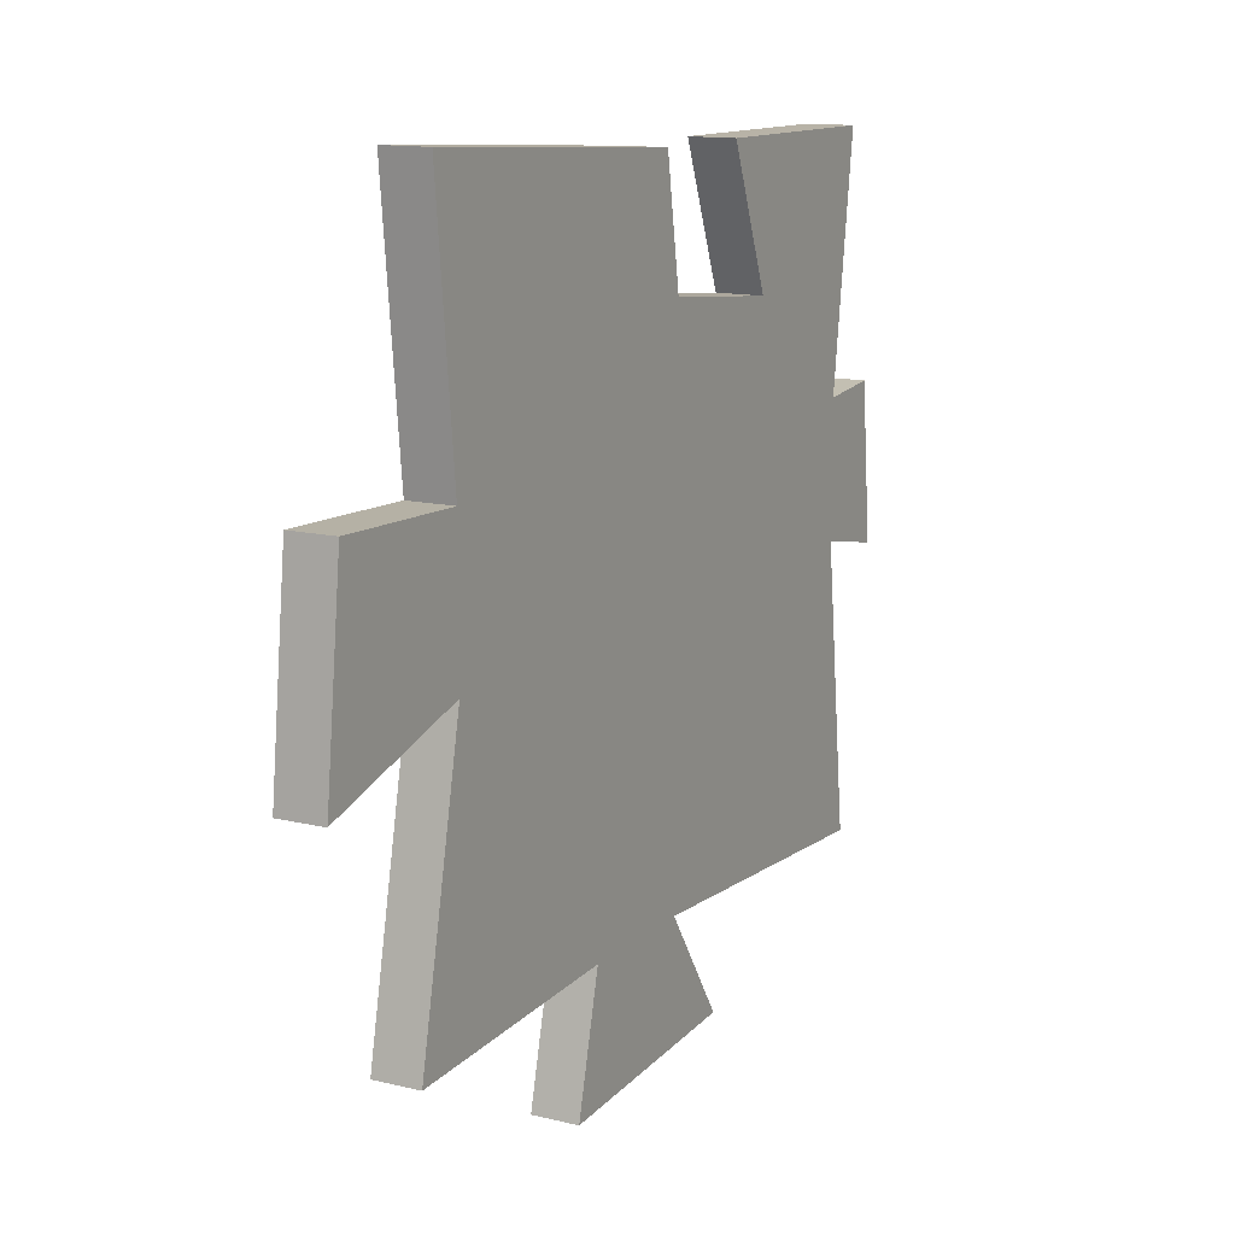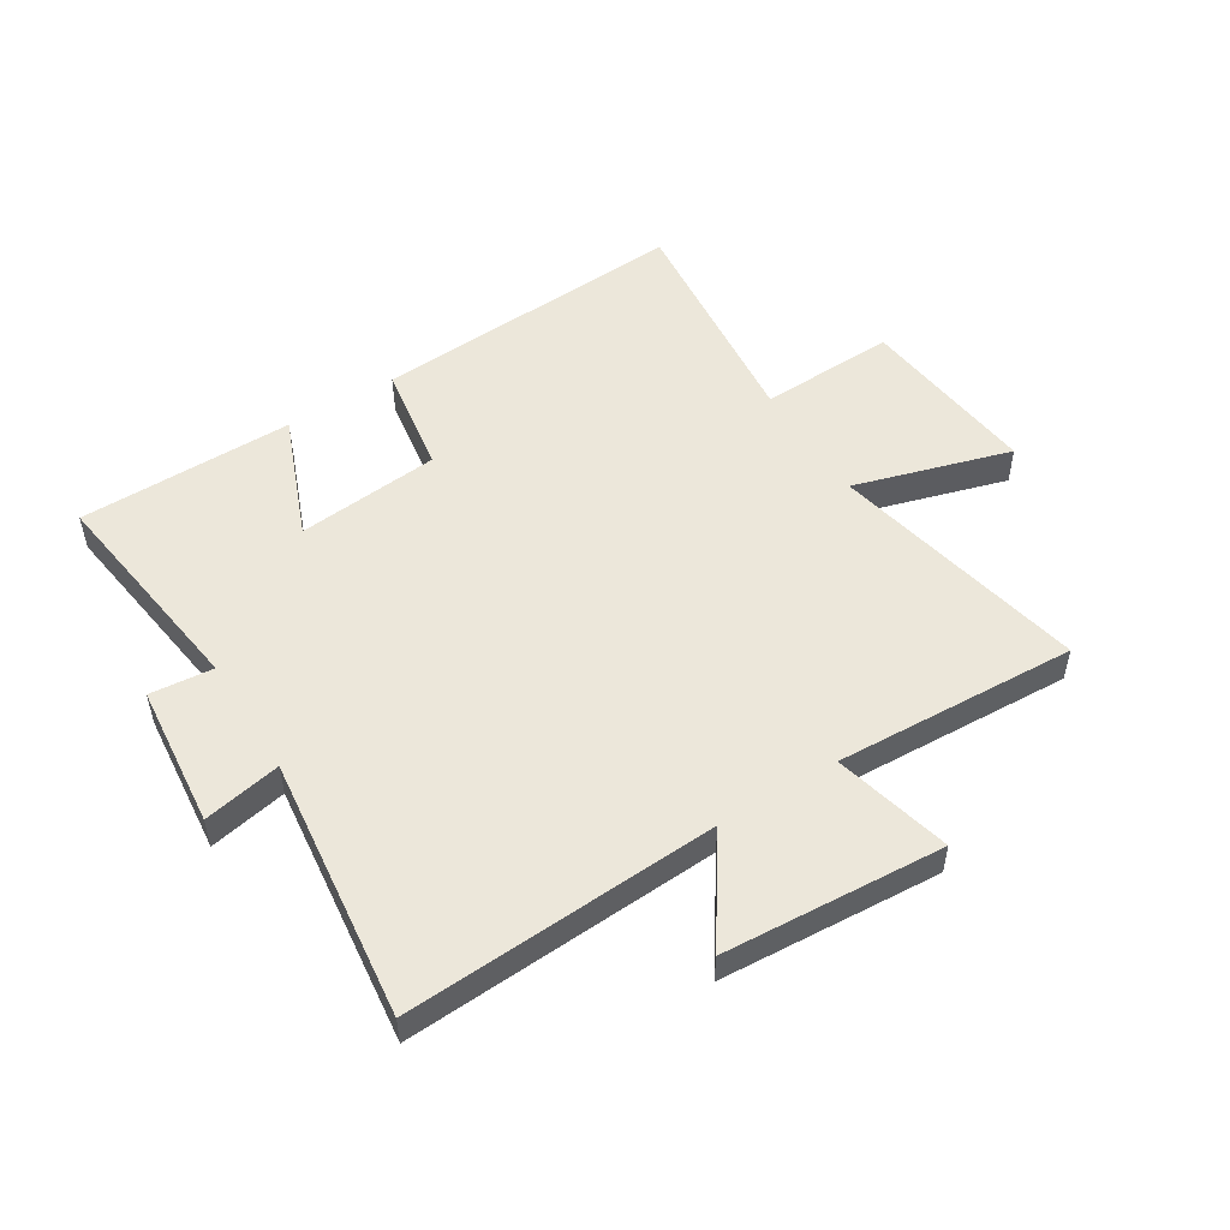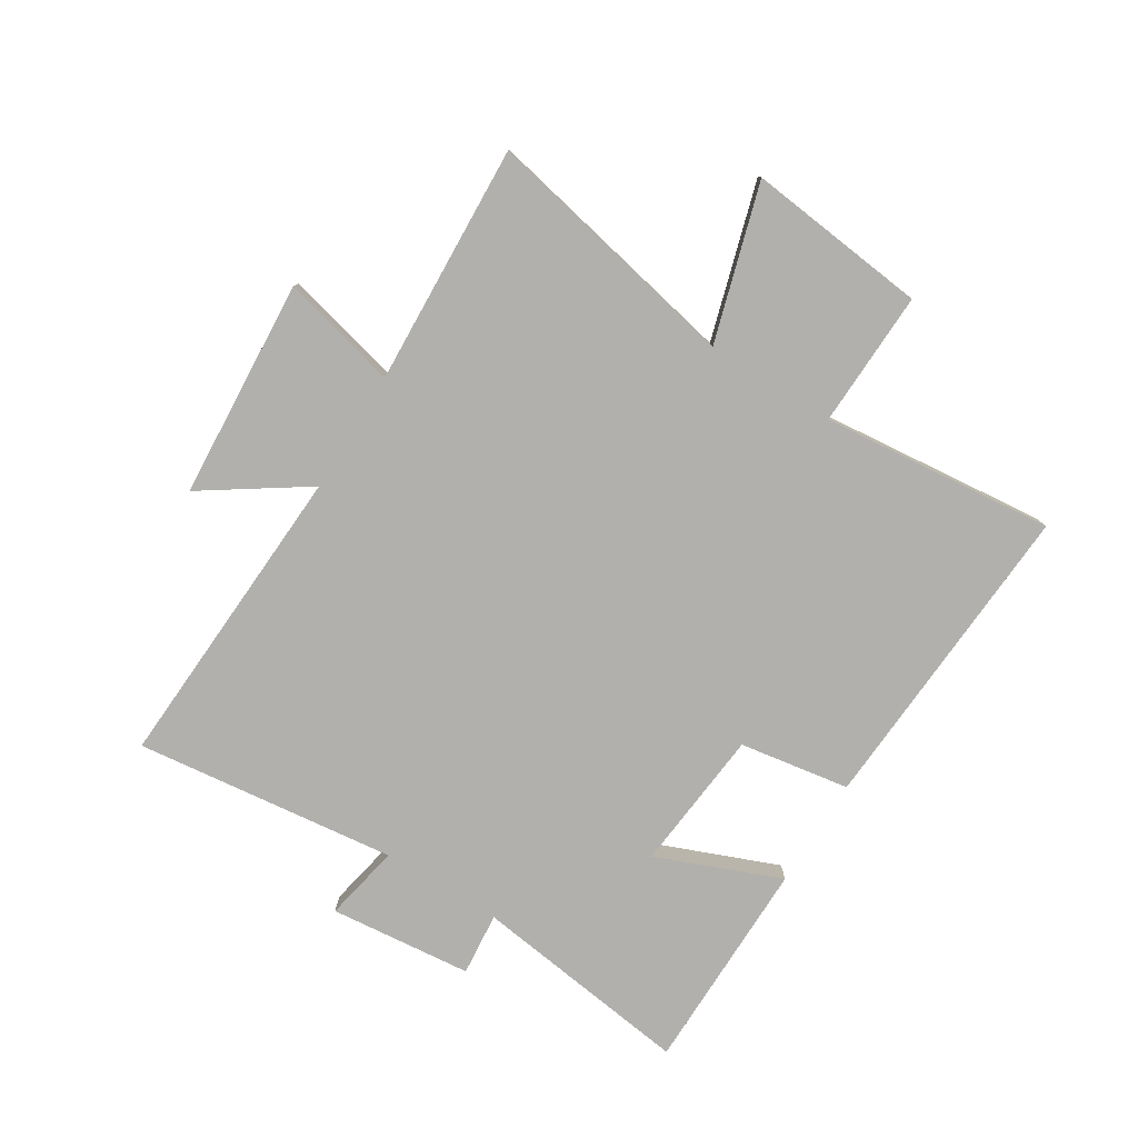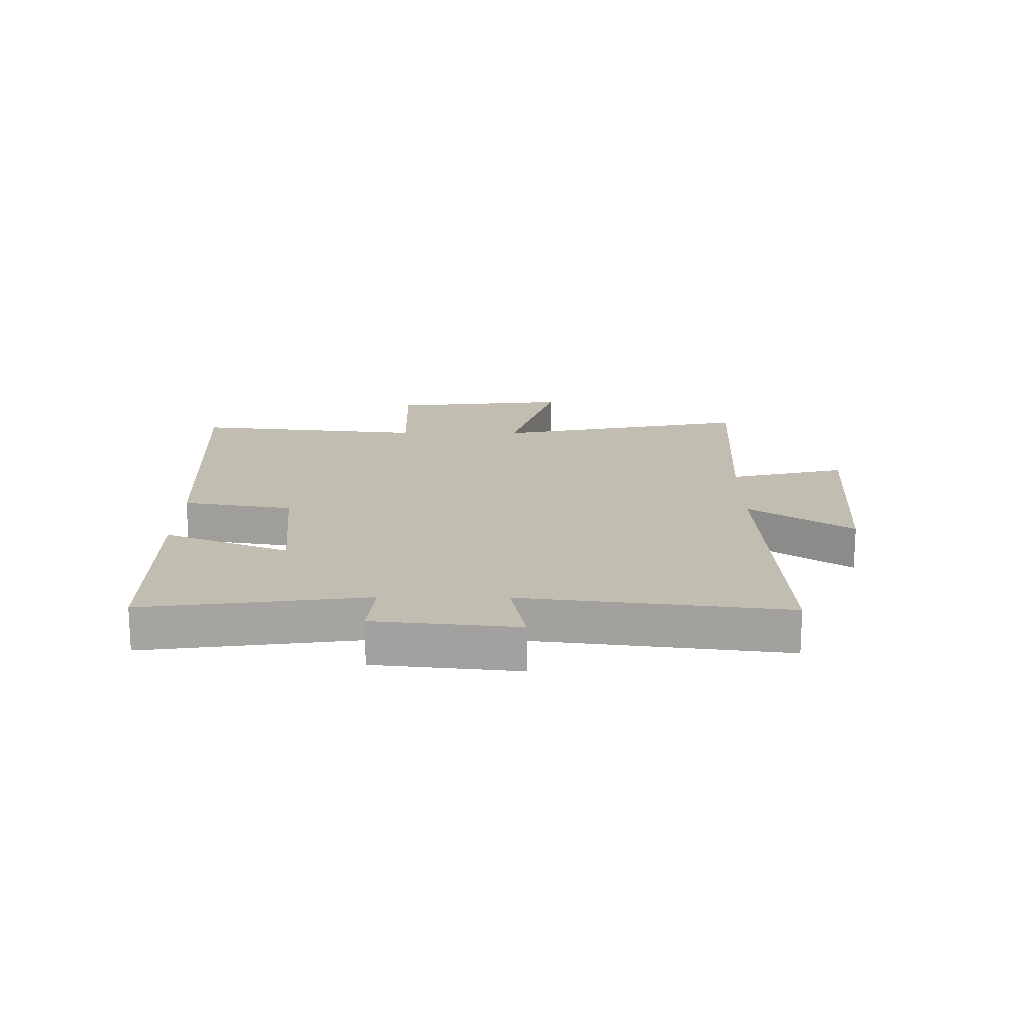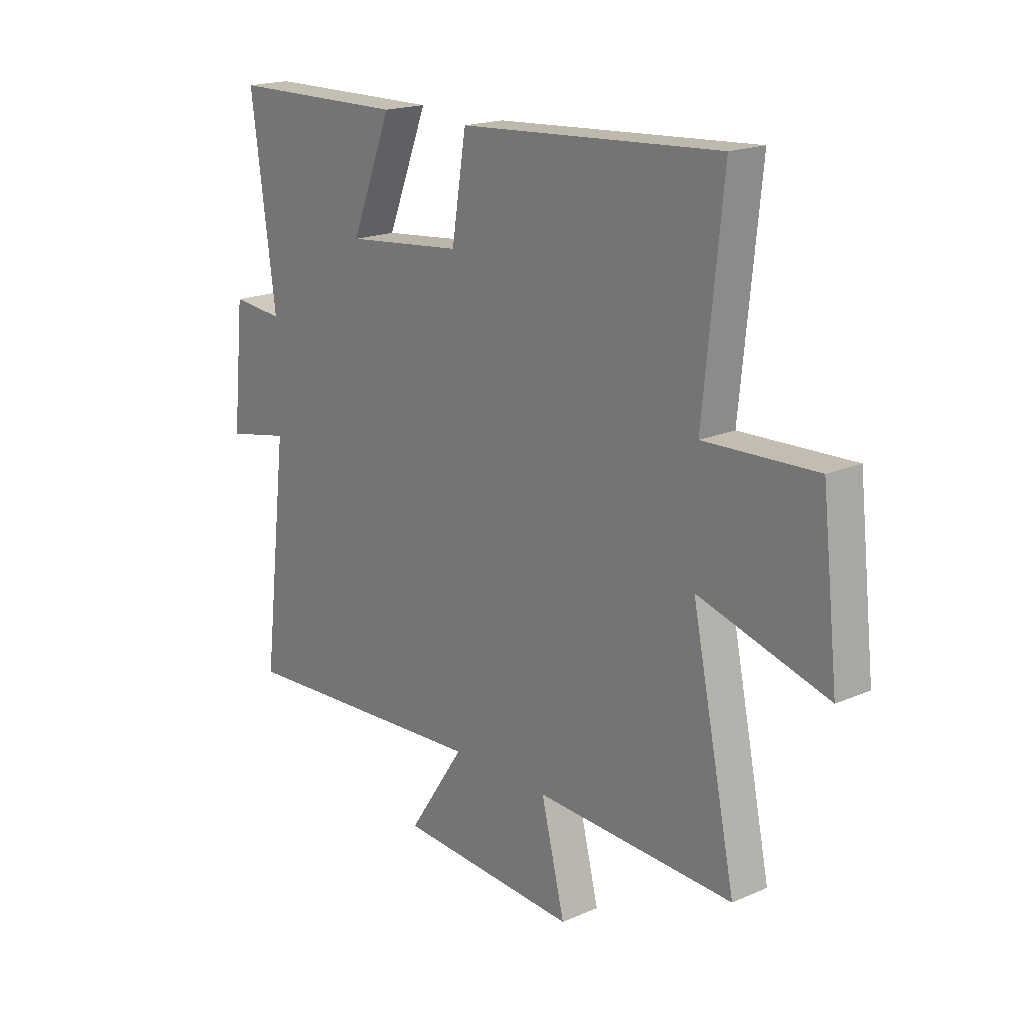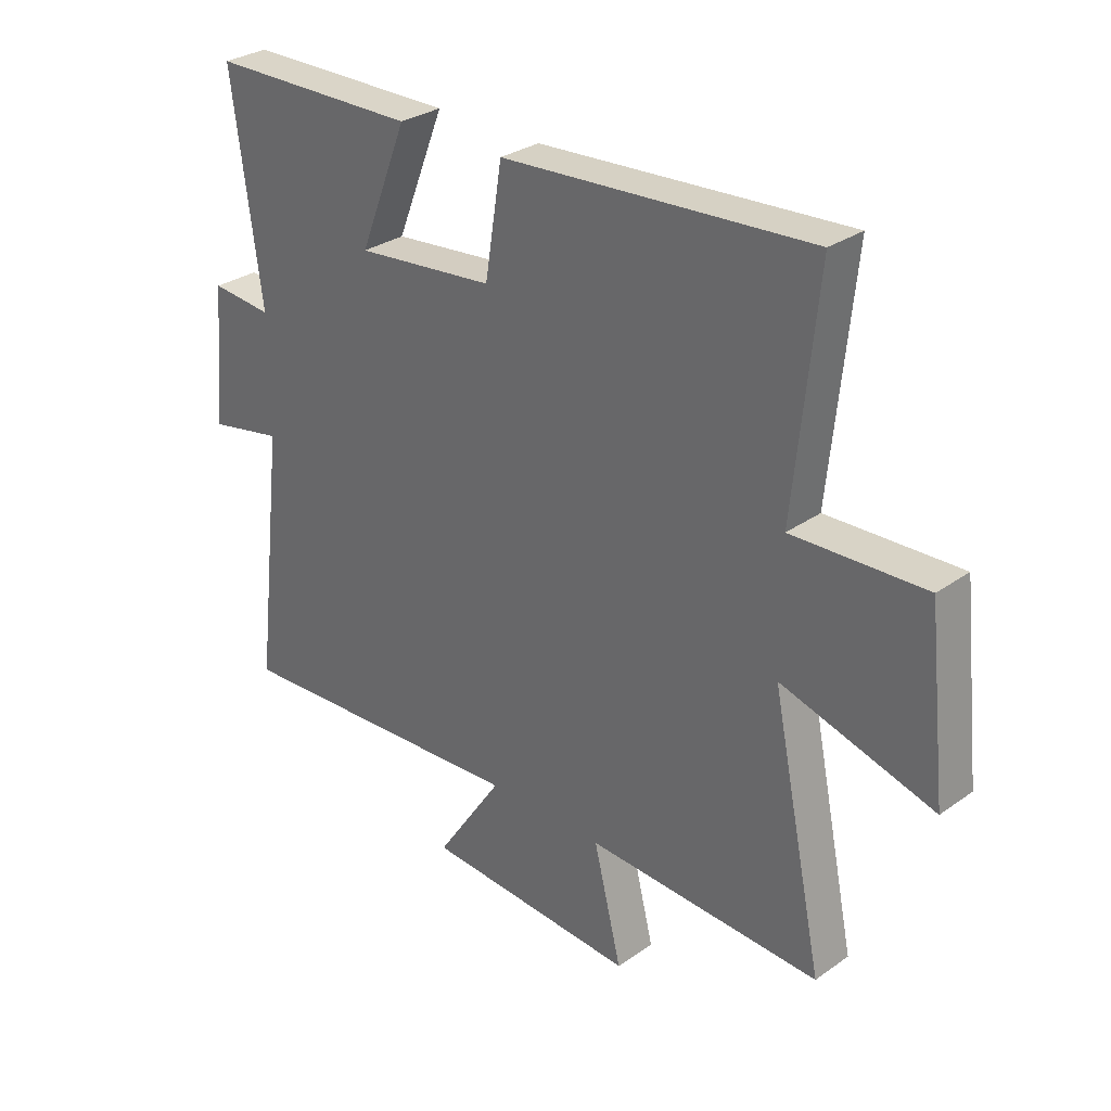
<metadata>
{"format":"obj","ext":"obj","renderer":"f3d","projection":"perspective","resolution":1024,"background":"white","views":[{"elev":13.4,"azim":-61.3,"up":"+Z"},{"elev":51.8,"azim":148.1,"up":"+Y"},{"elev":-78.8,"azim":-121.8,"up":"+Y"},{"elev":17.0,"azim":90.6,"up":"+Y"},{"elev":18.5,"azim":-129.9,"up":"+Z"},{"elev":29.9,"azim":-135.8,"up":"+Z"}]}
</metadata>
<code>
v 0.551 0.07 0.496
v 0.5 0.07 0.121
v 0.607 0.07 0.131
v 0.631 0.07 -0.111
v 0.5 0.07 -0.085
v 0.552 0.07 -0.529
v 0.024 0.07 -0.5
v 0.141 0.07 -0.674
v -0.231 0.07 -0.698
v -0.182 0.07 -0.5
v -0.591 0.07 -0.519
v -0.5 0.07 -0.081
v -0.765 0.07 -0.159
v -0.731 0.07 0.147
v -0.5 0.07 0.139
v -0.54 0.07 0.534
v -0.002 0.07 0.5
v 0.028 0.07 0.313
v 0.27 0.07 0.289
v 0.186 0.07 0.5
v 0.551 0 0.496
v 0.5 0 0.121
v 0.607 0 0.131
v 0.631 0 -0.111
v 0.5 0 -0.085
v 0.552 0 -0.529
v 0.024 0 -0.5
v 0.141 0 -0.674
v -0.231 0 -0.698
v -0.182 0 -0.5
v -0.591 0 -0.519
v -0.5 0 -0.081
v -0.765 0 -0.159
v -0.731 0 0.147
v -0.5 0 0.139
v -0.54 0 0.534
v -0.002 0 0.5
v 0.028 0 0.313
v 0.27 0 0.289
v 0.186 0 0.5
f 19 20 1 2
f 18 19 2
f 15 16 17 18
f 15 18 2
f 12 13 14 15
f 12 15 2
f 10 11 12 2
f 7 8 9 10
f 7 10 2 3
f 5 6 7
f 5 7 3
f 3 4 5
f 22 21 40 39
f 22 39 38
f 38 37 36 35
f 22 38 35
f 35 34 33 32
f 22 35 32
f 22 32 31 30
f 30 29 28 27
f 23 22 30 27
f 27 26 25
f 23 27 25
f 25 24 23
f 1 21 22 2
f 2 22 23 3
f 3 23 24 4
f 4 24 25 5
f 5 25 26 6
f 6 26 27 7
f 7 27 28 8
f 8 28 29 9
f 9 29 30 10
f 10 30 31 11
f 11 31 32 12
f 12 32 33 13
f 13 33 34 14
f 14 34 35 15
f 15 35 36 16
f 16 36 37 17
f 17 37 38 18
f 18 38 39 19
f 19 39 40 20
f 20 40 21 1

</code>
